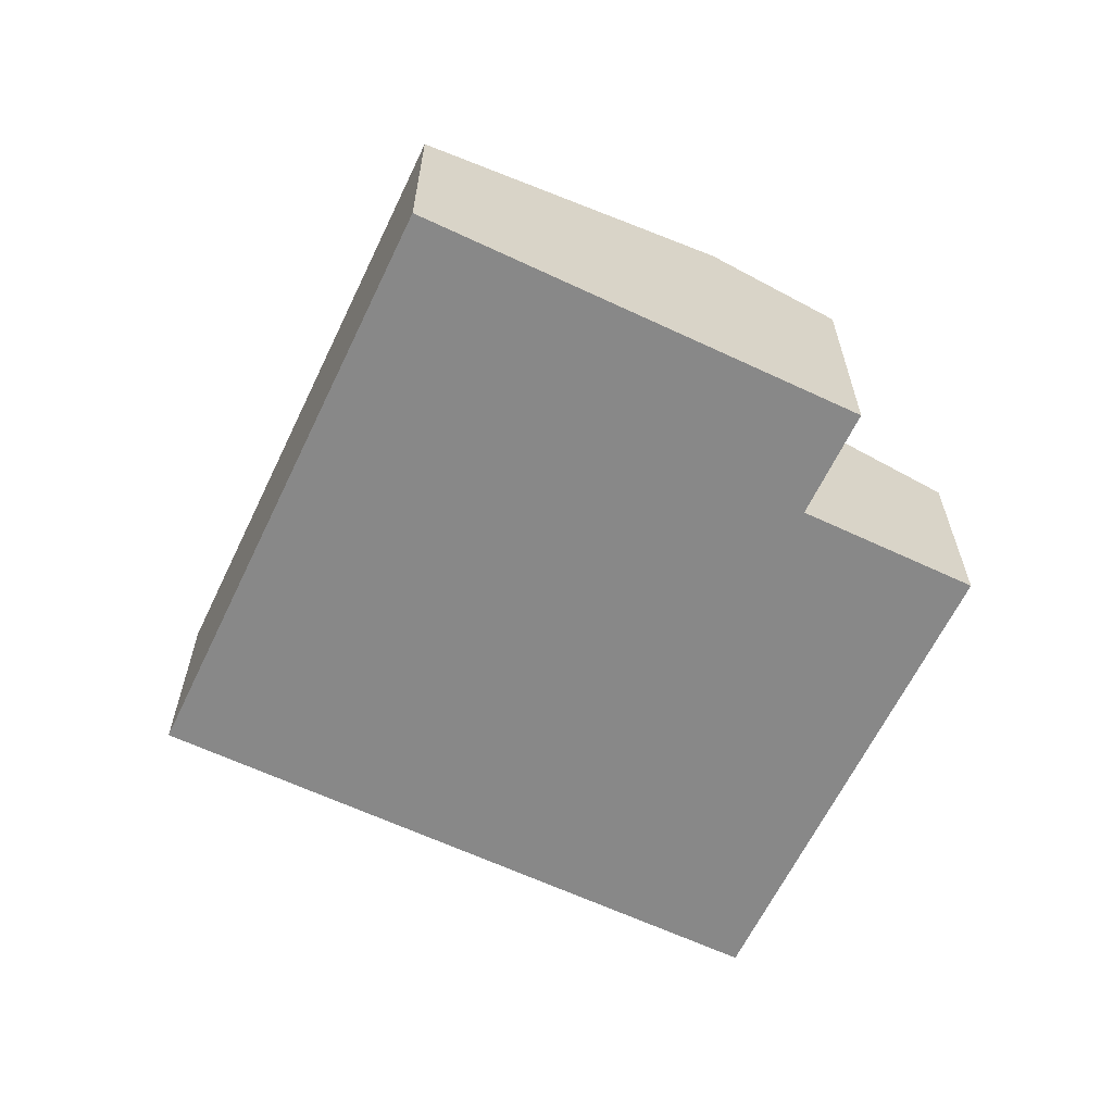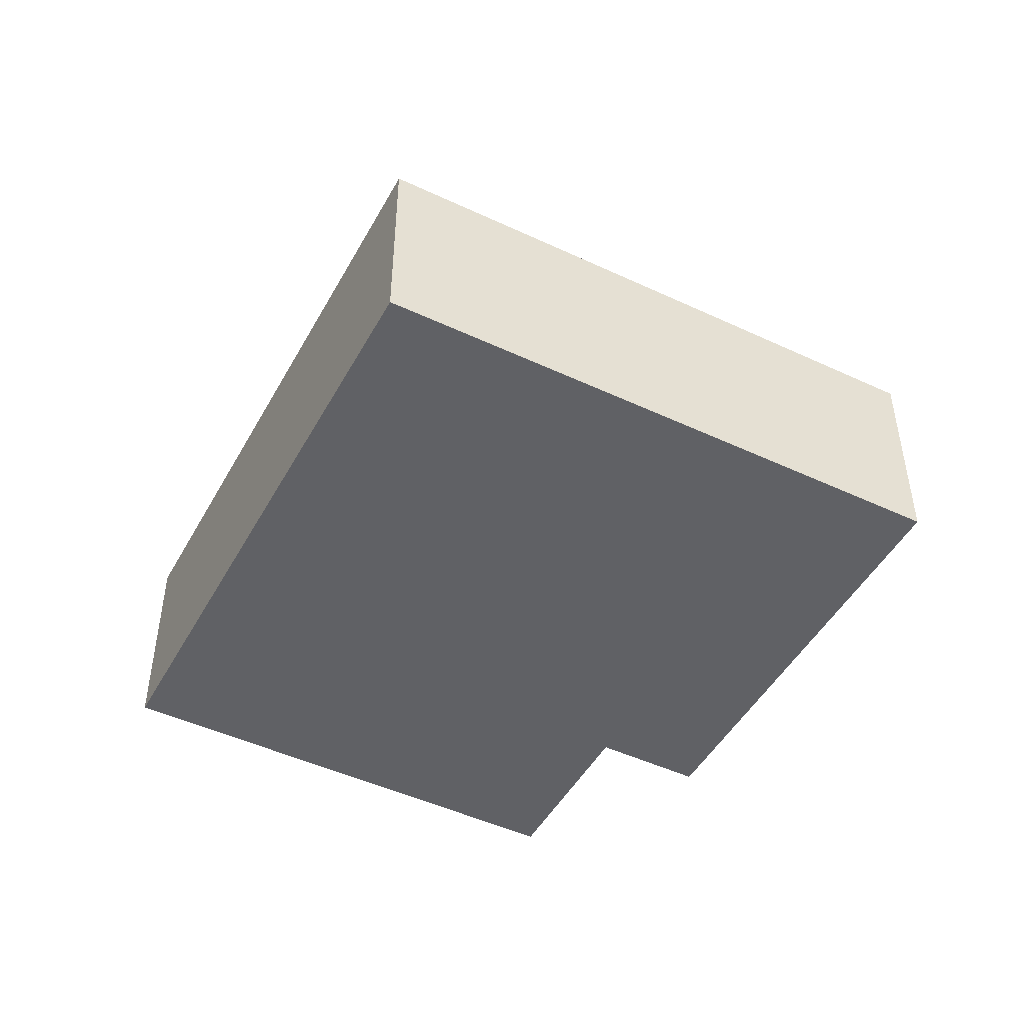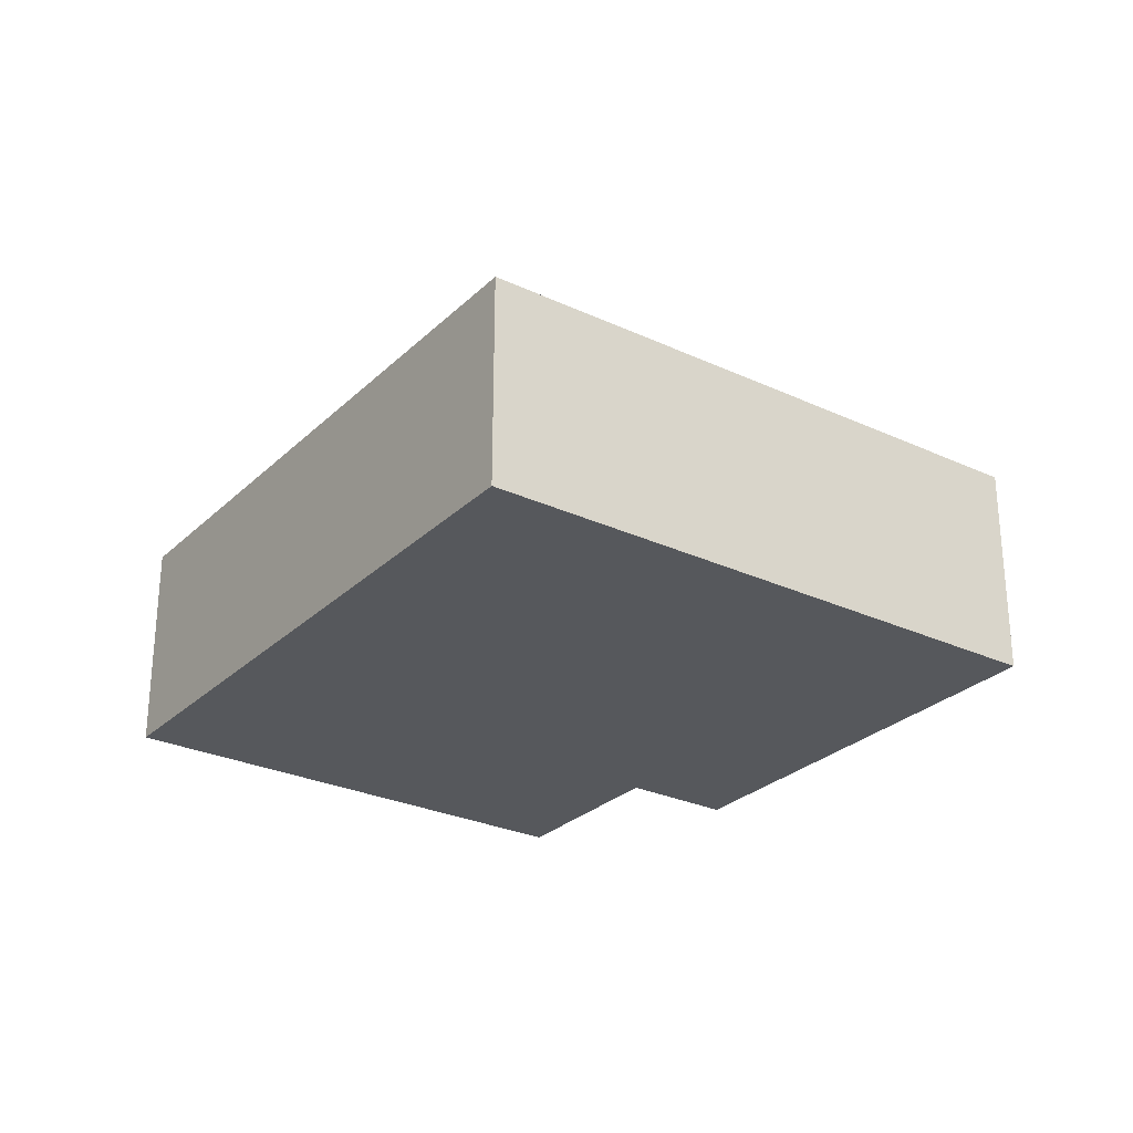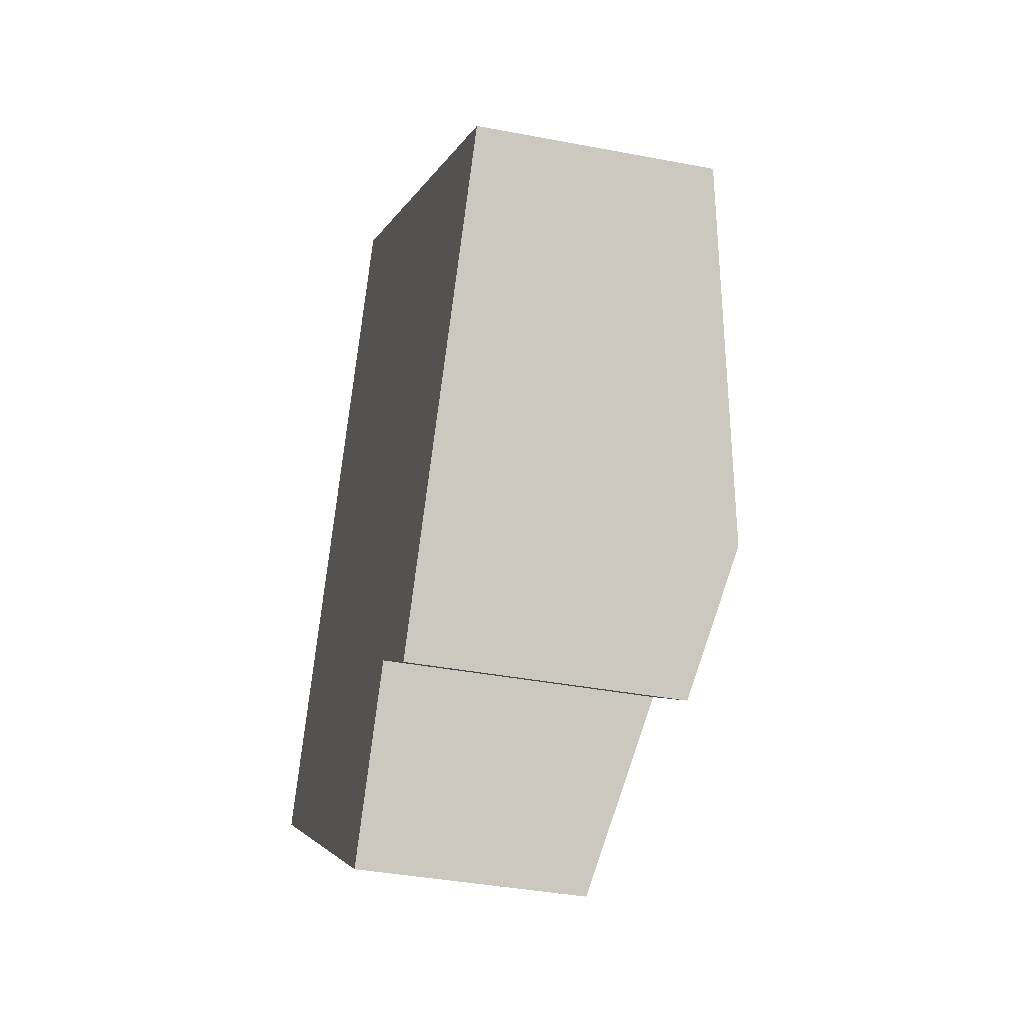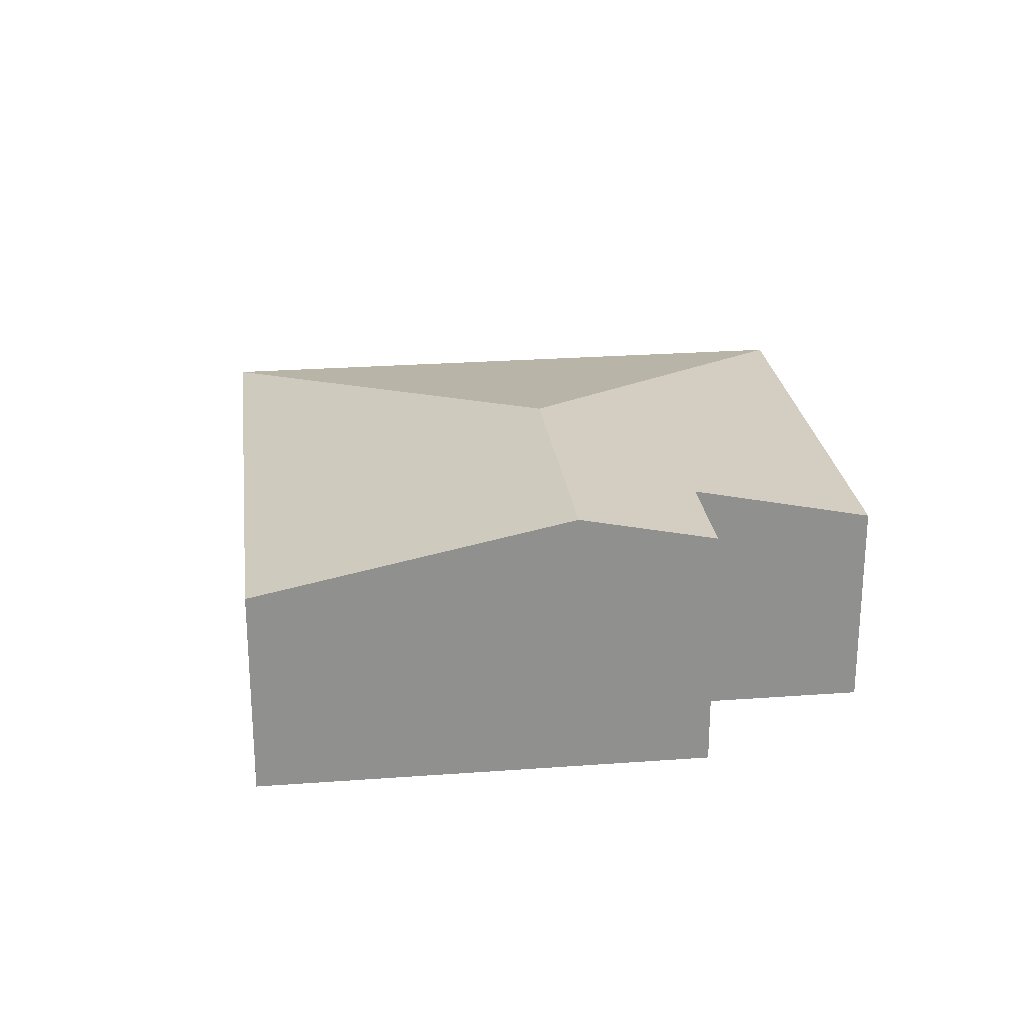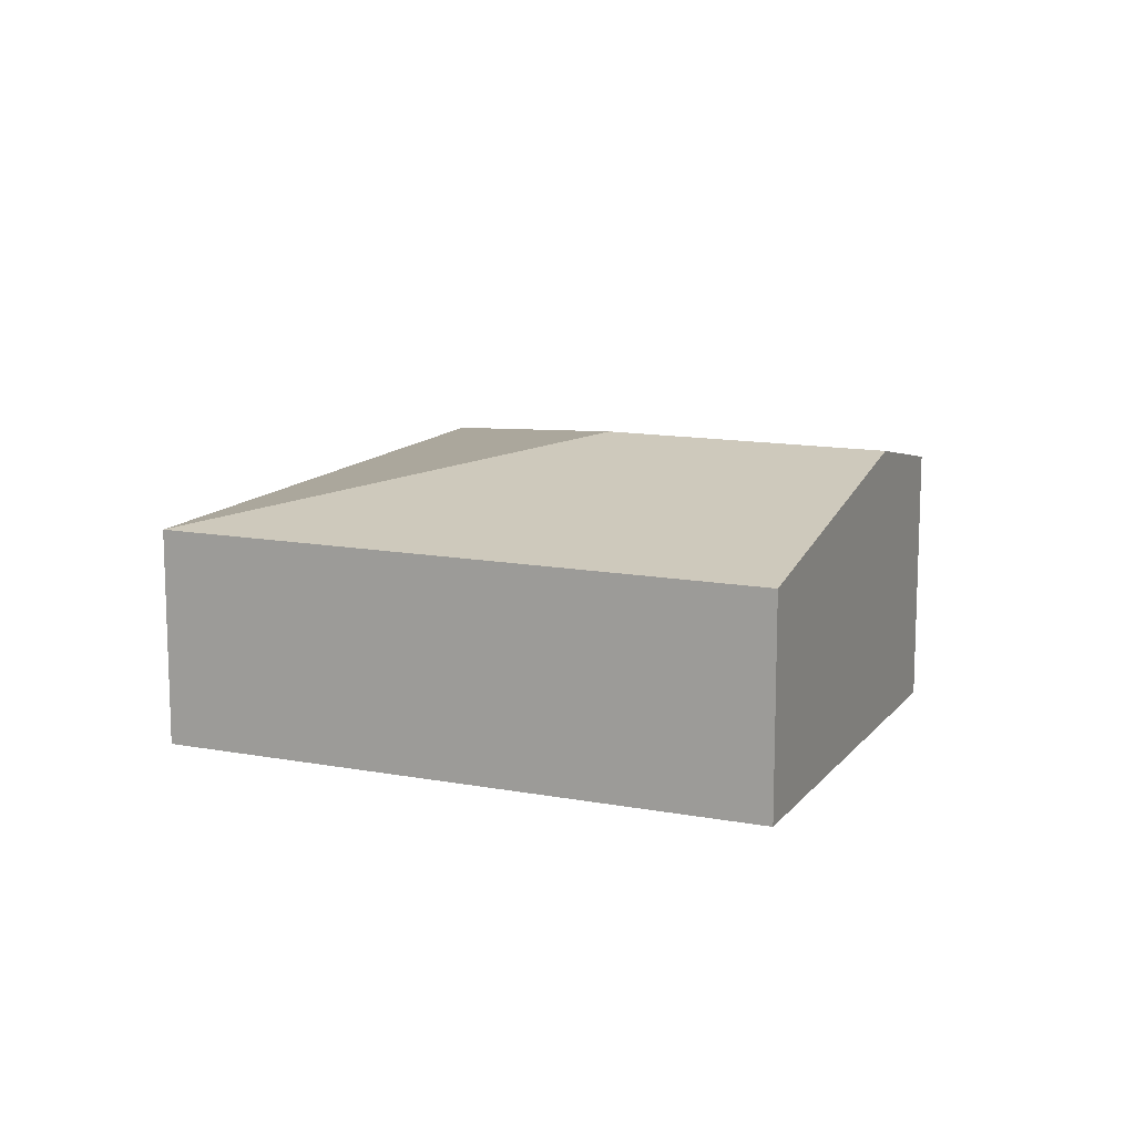
<metadata>
{"format":"obj","ext":"obj","renderer":"f3d","projection":"perspective","resolution":1024,"background":"white","views":[{"elev":-62.9,"azim":97.8,"up":"+Y"},{"elev":-47.6,"azim":5.5,"up":"+Y"},{"elev":-27.7,"azim":-2.1,"up":"+Y"},{"elev":-37.0,"azim":76.0,"up":"+Z"},{"elev":24.9,"azim":116.4,"up":"+Y"},{"elev":12.8,"azim":56.7,"up":"+Y"}]}
</metadata>
<code>
v  4 2.479 0.828
v  7.729 1.89 1.833
v  6.144 2.479 -0.581
v  3.172 1.89 4.827
v  5.466 2.228 -1.613
v  4.625 2.228 -1.06
v  0 1.89 1.157e-16
v  3.717 1.89 -2.442
v  5.466 9.877e-17 -1.613
v  6.144 3.558e-17 -0.581
v  7.729 -1.122e-16 1.833
v  4.625 6.491e-17 -1.06
v  3.717 1.495e-16 -2.442
v  0 0 0
v  3.172 -2.956e-16 4.827
g defaultobject
f 1 2 3
f 2 1 4
f 5 1 3
f 1 5 6
f 1 6 7
f 7 6 8
f 1 7 4
f 3 9 5
f 9 3 2
f 9 2 10
f 10 2 11
f 12 8 6
f 8 12 13
f 9 6 5
f 6 9 12
f 13 7 8
f 7 13 14
f 14 4 7
f 4 14 15
f 15 2 4
f 2 15 11
f 13 15 14
f 15 13 12
f 15 12 9
f 15 9 11
f 11 9 10

</code>
